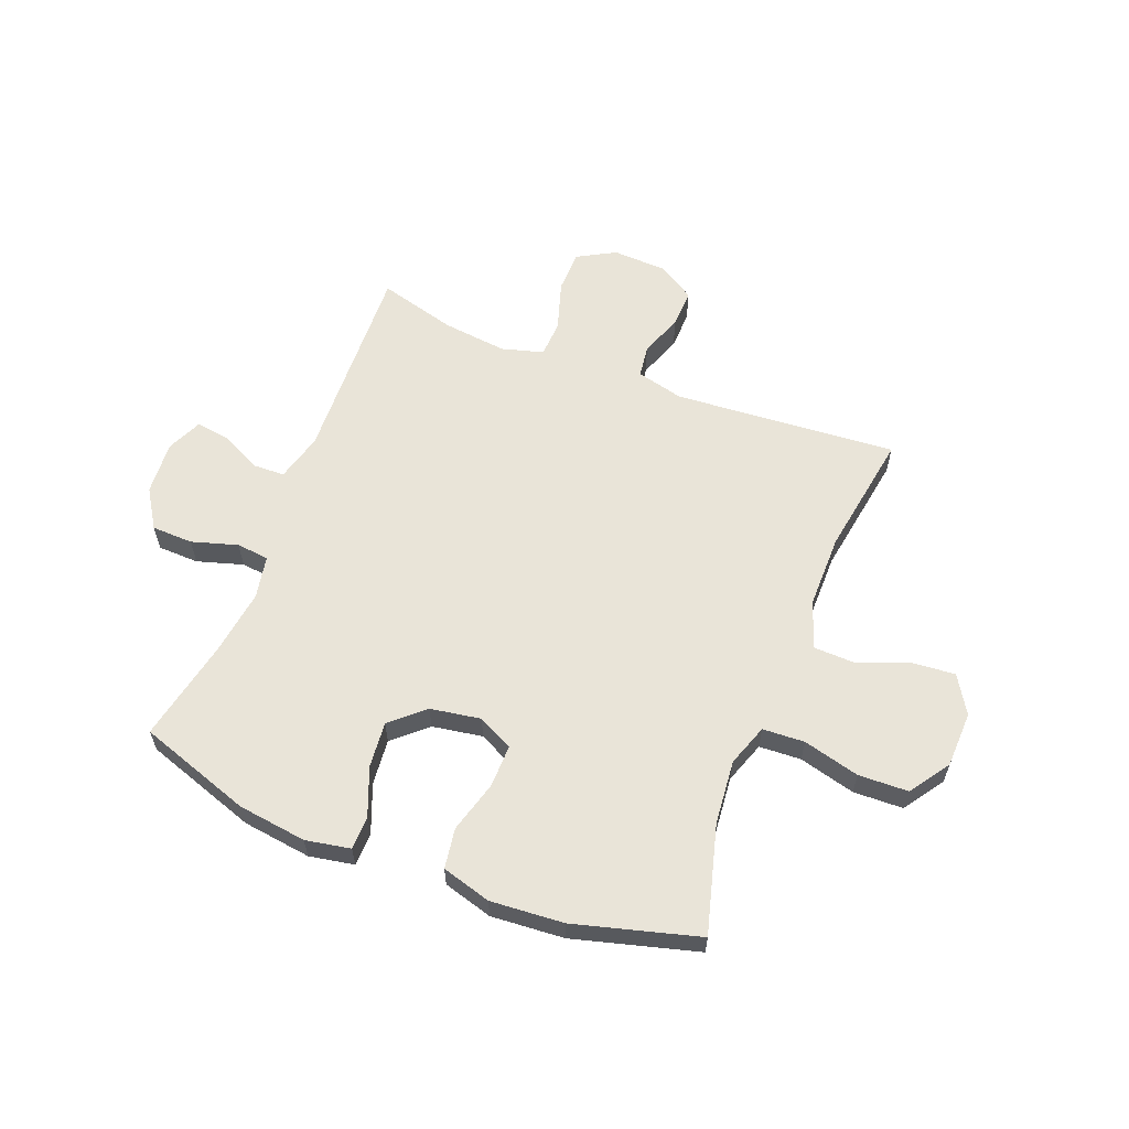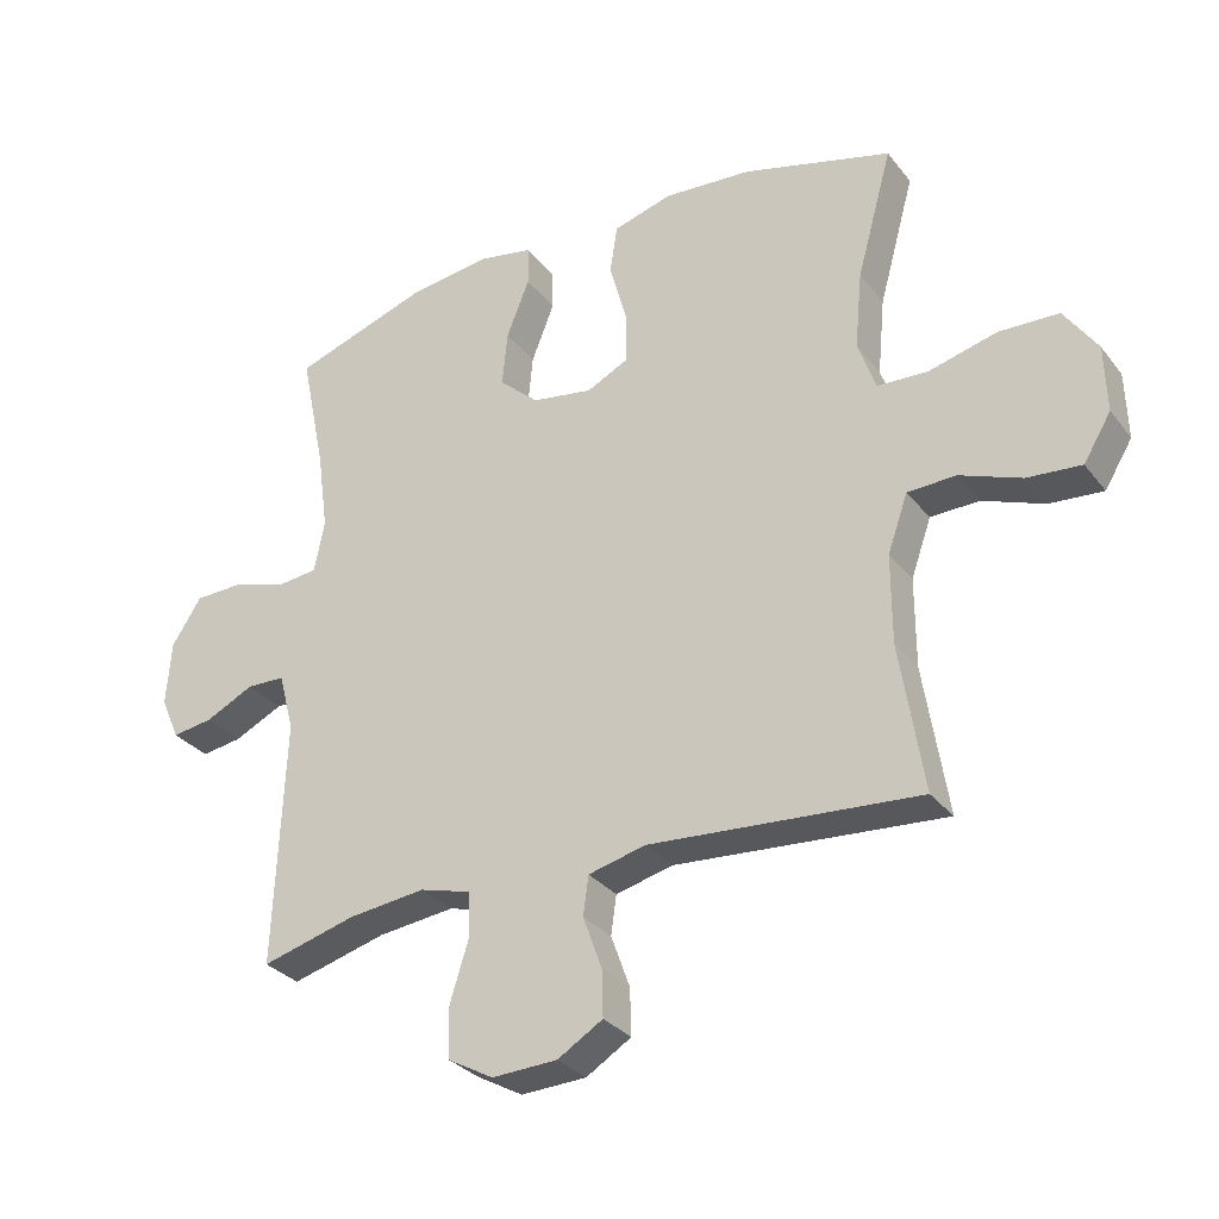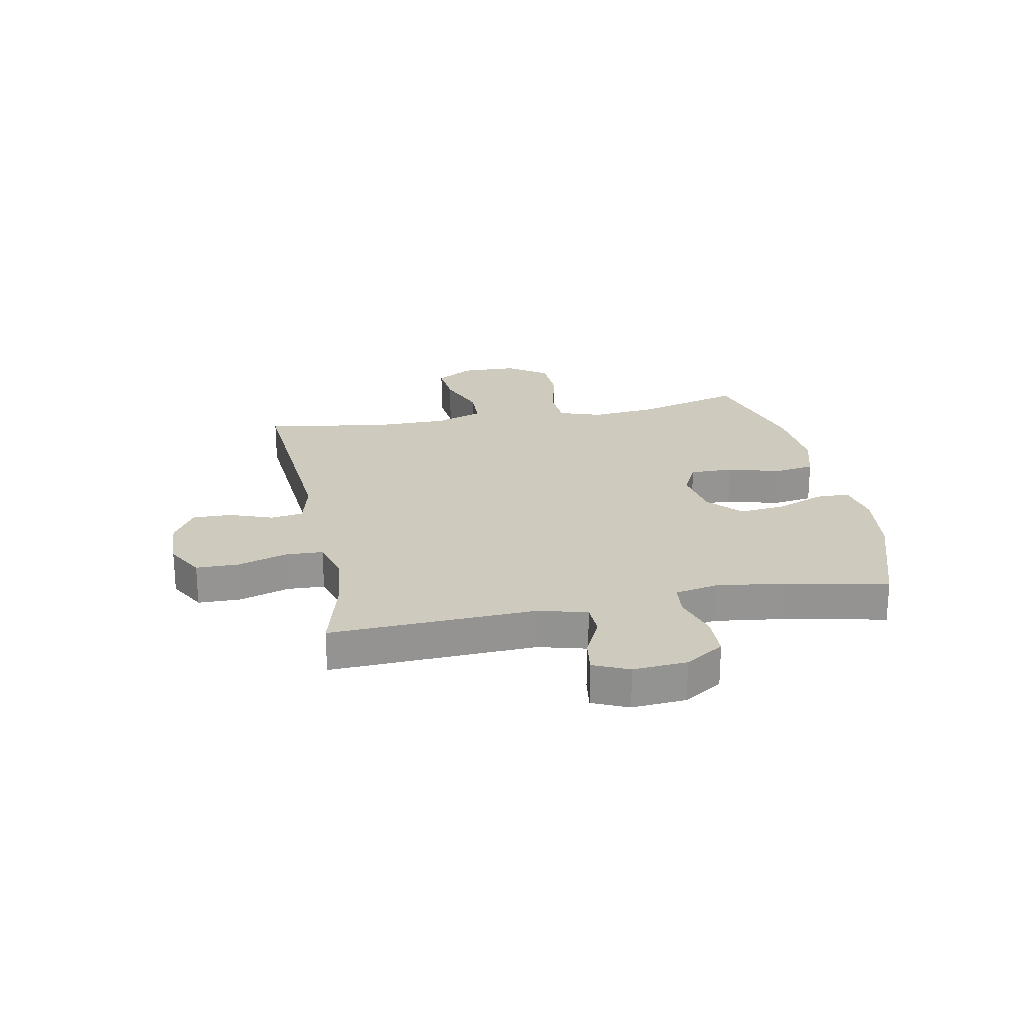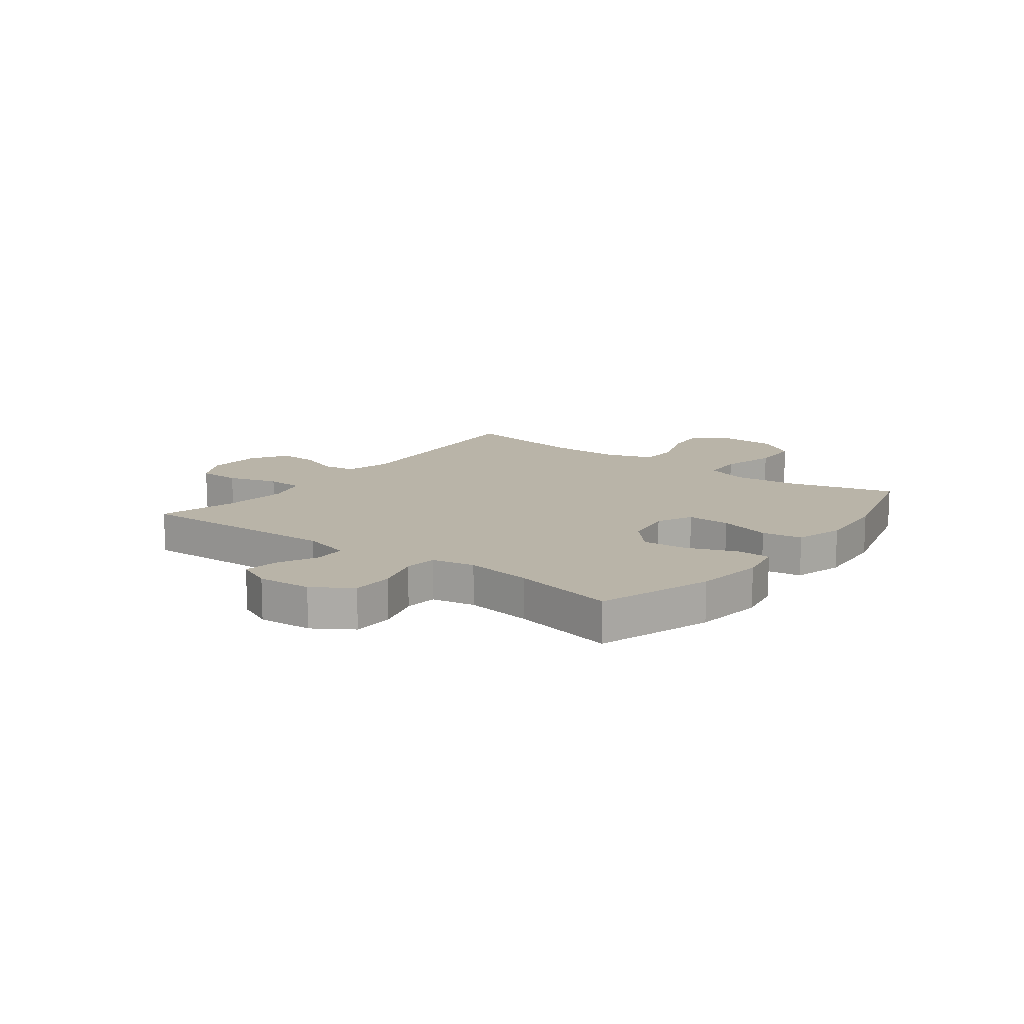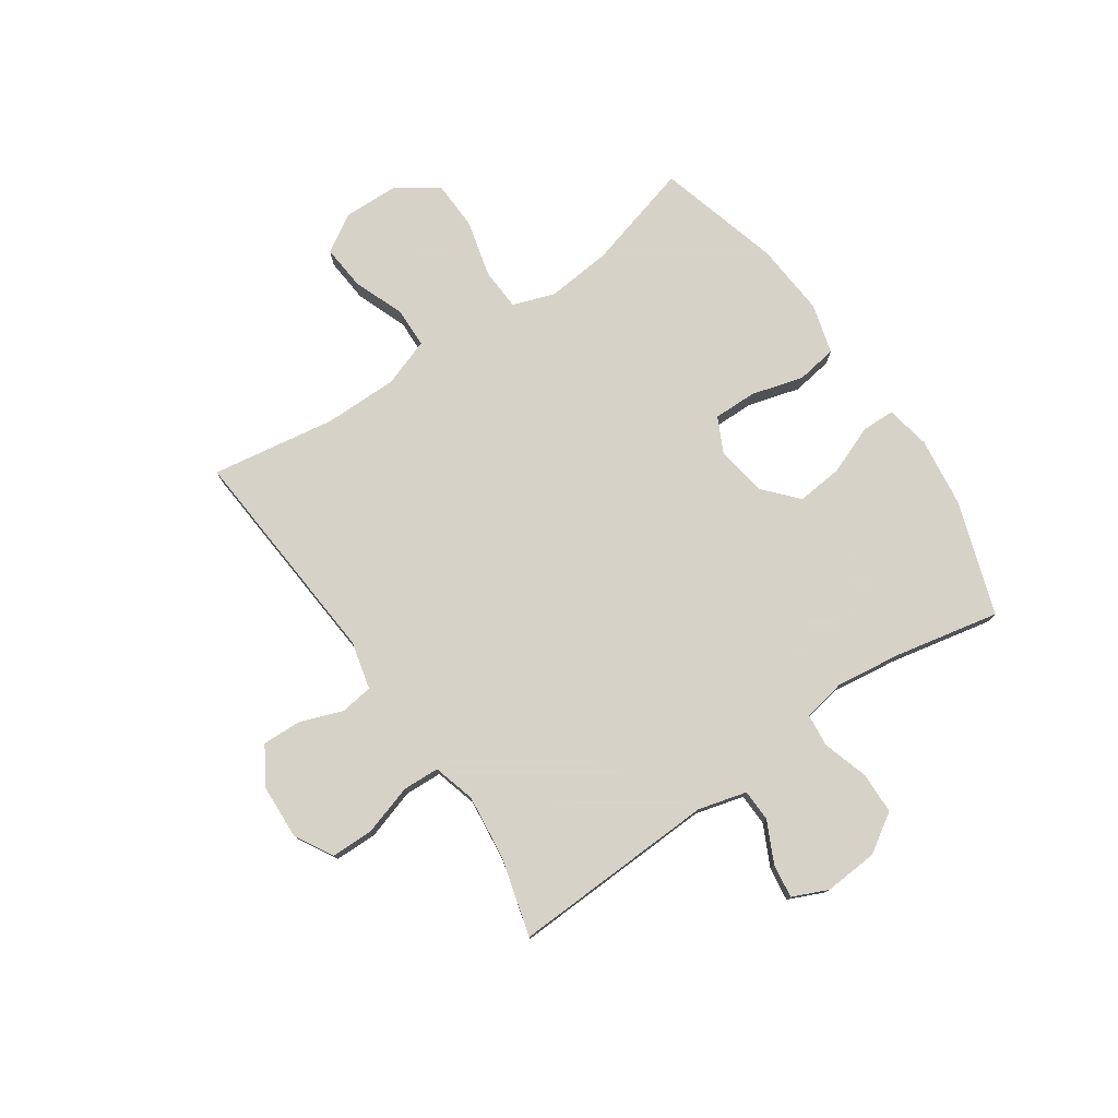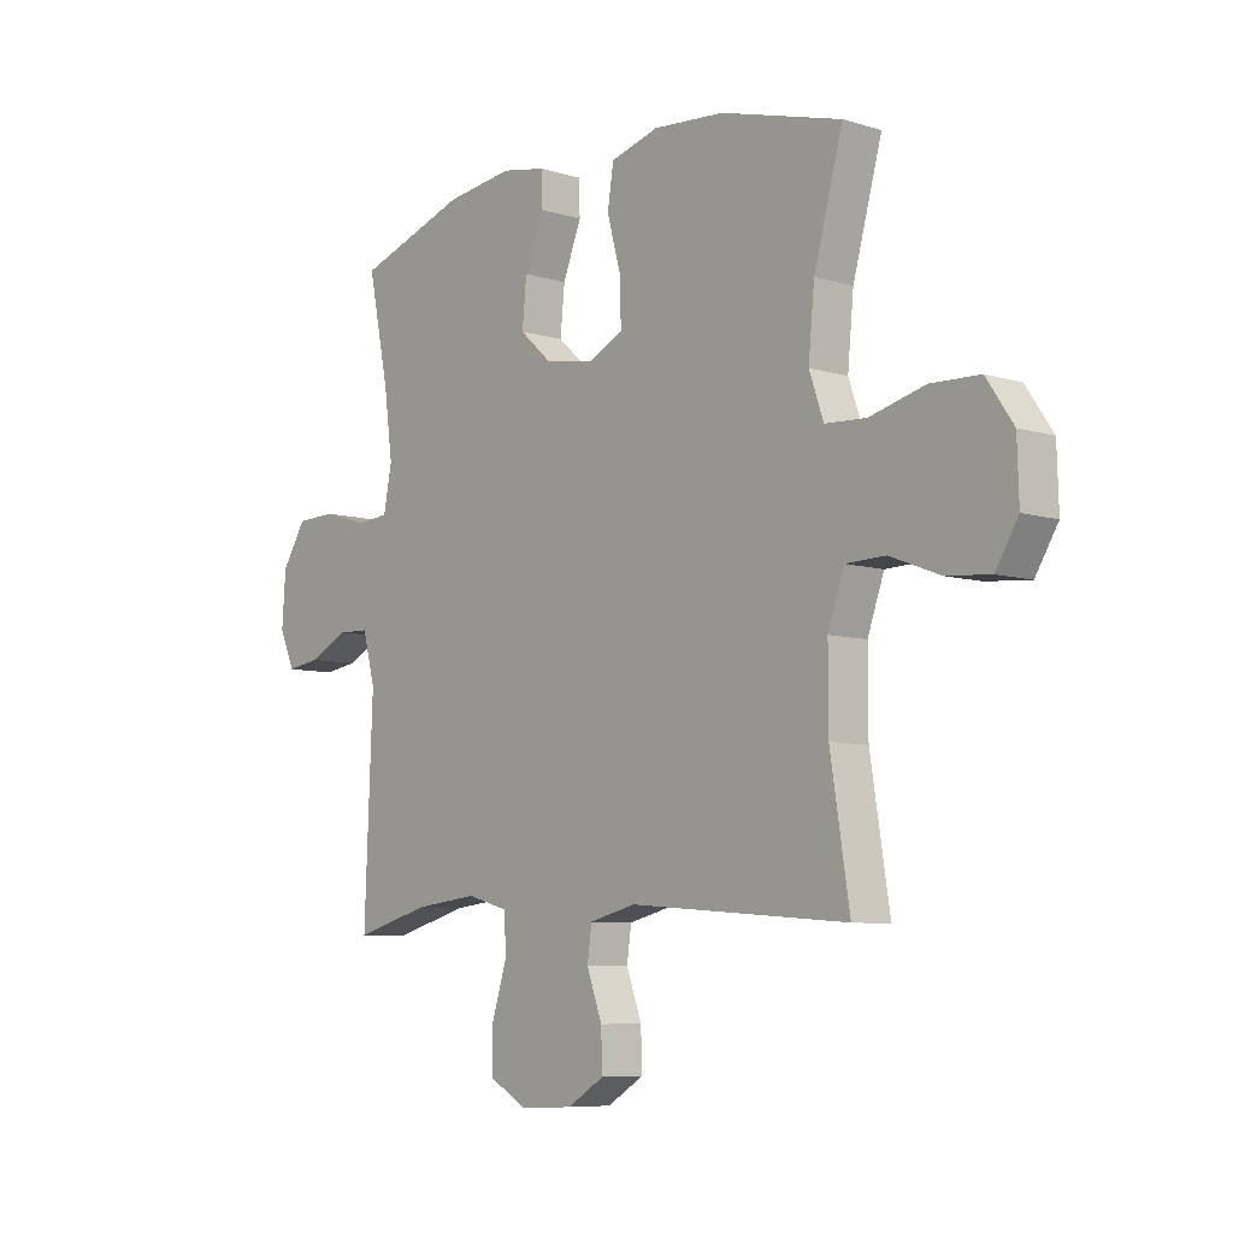
<metadata>
{"format":"obj","ext":"obj","renderer":"f3d","projection":"perspective","resolution":1024,"background":"white","views":[{"elev":60.2,"azim":21.4,"up":"+Y"},{"elev":-30.7,"azim":30.9,"up":"+Z"},{"elev":23.2,"azim":-101.1,"up":"+Y"},{"elev":13.2,"azim":-52.9,"up":"+Y"},{"elev":77.3,"azim":-124.4,"up":"+Y"},{"elev":-7.5,"azim":49.2,"up":"+Z"}]}
</metadata>
<code>
v 0.5 0.07 -0.5
v 0.101 0.07 -0.469
v 0.016 0.07 -0.49
v 0.008 0.07 -0.548
v 0.036 0.07 -0.625
v 0.038 0.07 -0.694
v -0.029 0.07 -0.735
v -0.126 0.07 -0.739
v -0.194 0.07 -0.701
v -0.195 0.07 -0.625
v -0.167 0.07 -0.536
v -0.17 0.07 -0.47
v -0.245 0.07 -0.449
v -0.36 0.07 -0.462
v -0.5 0.07 -0.5
v -0.485 0.07 -0.134
v -0.508 0.07 -0.048
v -0.565 0.07 -0.046
v -0.637 0.07 -0.081
v -0.698 0.07 -0.09
v -0.726 0.07 -0.027
v -0.719 0.07 0.069
v -0.675 0.07 0.138
v -0.601 0.07 0.14
v -0.519 0.07 0.115
v -0.461 0.07 0.121
v -0.446 0.07 0.198
v -0.462 0.07 0.316
v -0.5 0.07 0.5
v -0.298 0.07 0.568
v -0.175 0.07 0.584
v -0.095 0.07 0.569
v -0.094 0.07 0.509
v -0.128 0.07 0.423
v -0.136 0.07 0.341
v -0.077 0.07 0.288
v 0.013 0.07 0.273
v 0.076 0.07 0.304
v 0.075 0.07 0.381
v 0.049 0.07 0.474
v 0.06 0.07 0.546
v 0.148 0.07 0.571
v 0.279 0.07 0.561
v 0.5 0.07 0.5
v 0.447 0.07 0.308
v 0.436 0.07 0.193
v 0.462 0.07 0.118
v 0.537 0.07 0.114
v 0.638 0.07 0.14
v 0.727 0.07 0.137
v 0.776 0.07 0.065
v 0.779 0.07 -0.035
v 0.738 0.07 -0.102
v 0.658 0.07 -0.095
v 0.567 0.07 -0.06
v 0.495 0.07 -0.062
v 0.465 0.07 -0.147
v 0.465 0.07 -0.279
v 0.5 0 -0.5
v 0.101 0 -0.469
v 0.016 0 -0.49
v 0.008 0 -0.548
v 0.036 0 -0.625
v 0.038 0 -0.694
v -0.029 0 -0.735
v -0.126 0 -0.739
v -0.194 0 -0.701
v -0.195 0 -0.625
v -0.167 0 -0.536
v -0.17 0 -0.47
v -0.245 0 -0.449
v -0.36 0 -0.462
v -0.5 0 -0.5
v -0.485 0 -0.134
v -0.508 0 -0.048
v -0.565 0 -0.046
v -0.637 0 -0.081
v -0.698 0 -0.09
v -0.726 0 -0.027
v -0.719 0 0.069
v -0.675 0 0.138
v -0.601 0 0.14
v -0.519 0 0.115
v -0.461 0 0.121
v -0.446 0 0.198
v -0.462 0 0.316
v -0.5 0 0.5
v -0.298 0 0.568
v -0.175 0 0.584
v -0.095 0 0.569
v -0.094 0 0.509
v -0.128 0 0.423
v -0.136 0 0.341
v -0.077 0 0.288
v 0.013 0 0.273
v 0.076 0 0.304
v 0.075 0 0.381
v 0.049 0 0.474
v 0.06 0 0.546
v 0.148 0 0.571
v 0.279 0 0.561
v 0.5 0 0.5
v 0.447 0 0.308
v 0.436 0 0.193
v 0.462 0 0.118
v 0.537 0 0.114
v 0.638 0 0.14
v 0.727 0 0.137
v 0.776 0 0.065
v 0.779 0 -0.035
v 0.738 0 -0.102
v 0.658 0 -0.095
v 0.567 0 -0.06
v 0.495 0 -0.062
v 0.465 0 -0.147
v 0.465 0 -0.279
f 53 54 55
f 52 53 55
f 51 52 55
f 50 51 55
f 49 50 55
f 48 49 55
f 47 48 55 56
f 46 47 56 57
f 43 44 45
f 42 43 45
f 41 42 45
f 40 41 45
f 39 40 45
f 38 39 45 46
f 46 57 58
f 38 46 58
f 37 38 58
f 32 33 34
f 31 32 34
f 30 31 34
f 29 30 34
f 28 29 34
f 27 28 34 35
f 26 27 35 36
f 23 24 25
f 22 23 25
f 21 22 25
f 20 21 25
f 19 20 25
f 18 19 25
f 17 18 25 26
f 58 1 2
f 37 58 2
f 36 37 2
f 26 36 2
f 17 26 2
f 16 17 2
f 9 10 11
f 8 9 11
f 7 8 11
f 6 7 11
f 5 6 11
f 4 5 11
f 3 4 11 12
f 2 3 12 13
f 14 15 16
f 13 14 16
f 2 13 16
f 113 112 111
f 113 111 110
f 113 110 109
f 113 109 108
f 113 108 107
f 113 107 106
f 114 113 106 105
f 115 114 105 104
f 103 102 101
f 103 101 100
f 103 100 99
f 103 99 98
f 103 98 97
f 104 103 97 96
f 116 115 104
f 116 104 96
f 116 96 95
f 92 91 90
f 92 90 89
f 92 89 88
f 92 88 87
f 92 87 86
f 93 92 86 85
f 94 93 85 84
f 83 82 81
f 83 81 80
f 83 80 79
f 83 79 78
f 83 78 77
f 83 77 76
f 84 83 76 75
f 60 59 116
f 60 116 95
f 60 95 94
f 60 94 84
f 60 84 75
f 60 75 74
f 69 68 67
f 69 67 66
f 69 66 65
f 69 65 64
f 69 64 63
f 69 63 62
f 70 69 62 61
f 71 70 61 60
f 74 73 72
f 74 72 71
f 74 71 60
f 1 59 60 2
f 2 60 61 3
f 3 61 62 4
f 4 62 63 5
f 5 63 64 6
f 6 64 65 7
f 7 65 66 8
f 8 66 67 9
f 9 67 68 10
f 10 68 69 11
f 11 69 70 12
f 12 70 71 13
f 13 71 72 14
f 14 72 73 15
f 15 73 74 16
f 16 74 75 17
f 17 75 76 18
f 18 76 77 19
f 19 77 78 20
f 20 78 79 21
f 21 79 80 22
f 22 80 81 23
f 23 81 82 24
f 24 82 83 25
f 25 83 84 26
f 26 84 85 27
f 27 85 86 28
f 28 86 87 29
f 29 87 88 30
f 30 88 89 31
f 31 89 90 32
f 32 90 91 33
f 33 91 92 34
f 34 92 93 35
f 35 93 94 36
f 36 94 95 37
f 37 95 96 38
f 38 96 97 39
f 39 97 98 40
f 40 98 99 41
f 41 99 100 42
f 42 100 101 43
f 43 101 102 44
f 44 102 103 45
f 45 103 104 46
f 46 104 105 47
f 47 105 106 48
f 48 106 107 49
f 49 107 108 50
f 50 108 109 51
f 51 109 110 52
f 52 110 111 53
f 53 111 112 54
f 54 112 113 55
f 55 113 114 56
f 56 114 115 57
f 57 115 116 58
f 58 116 59 1

</code>
